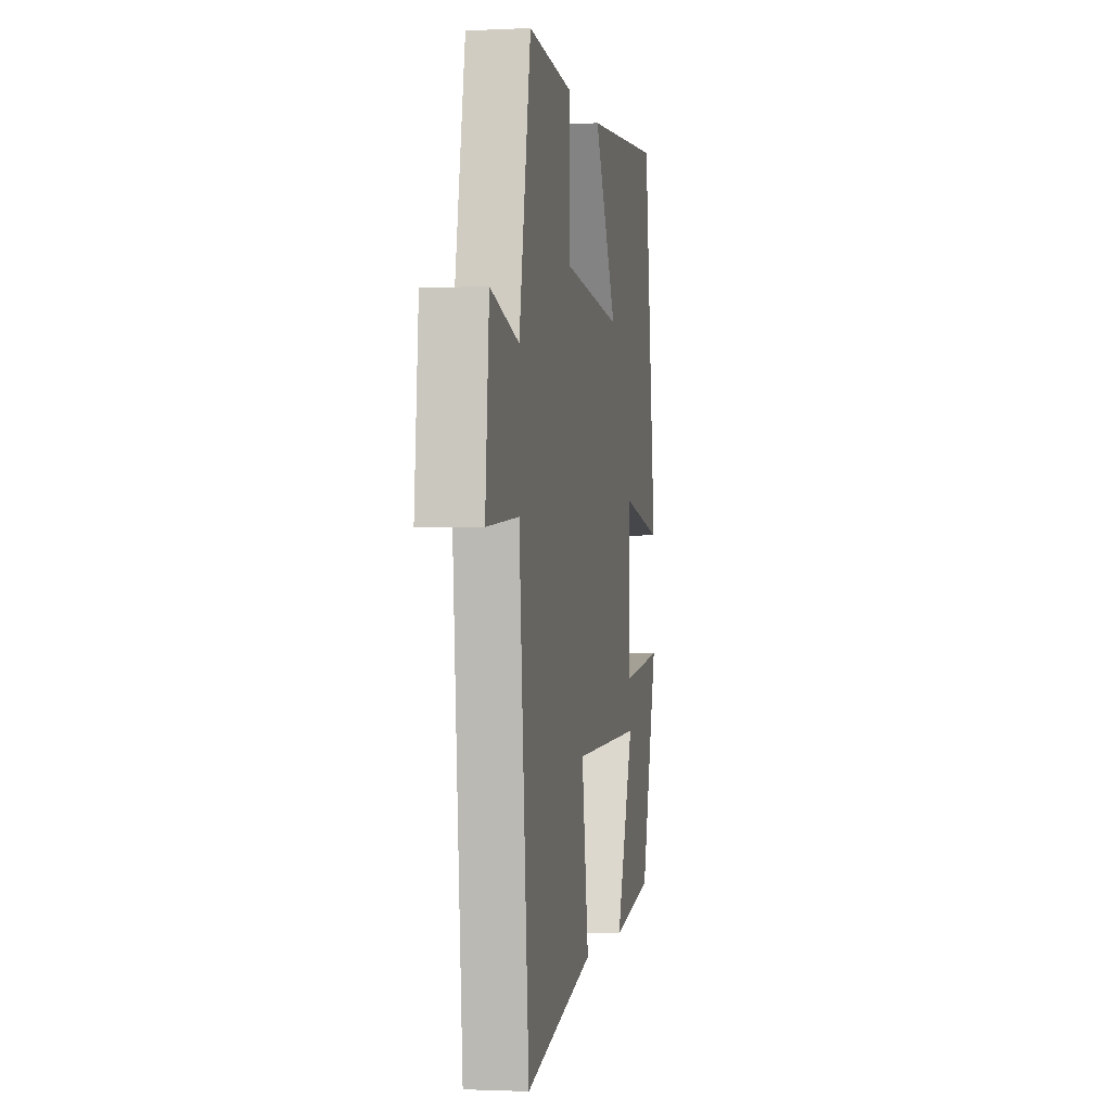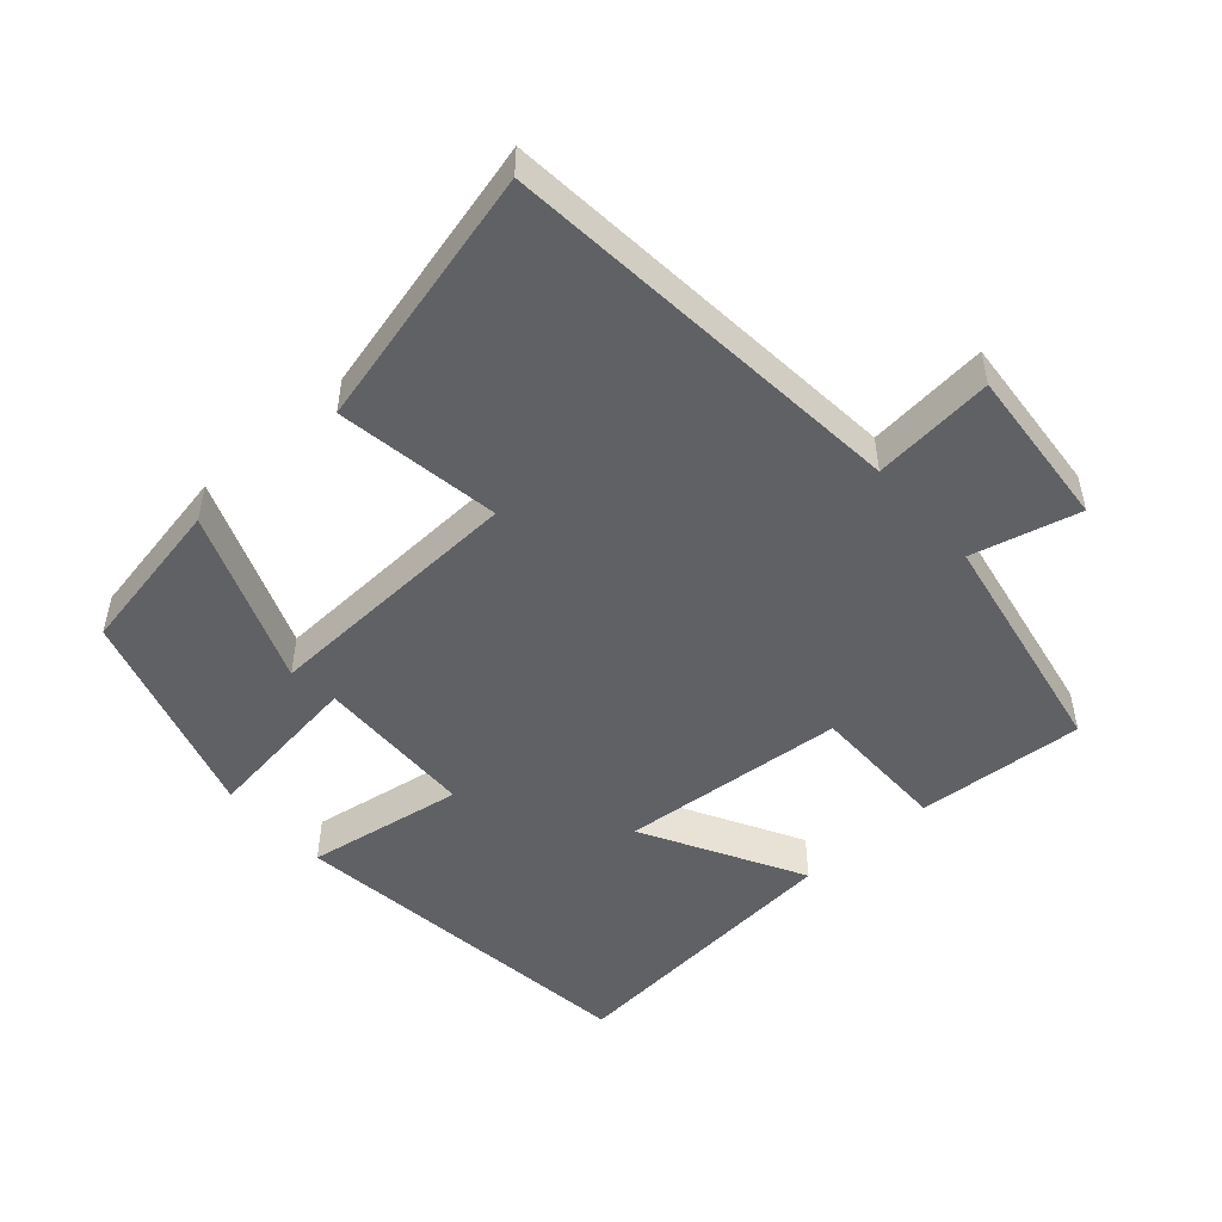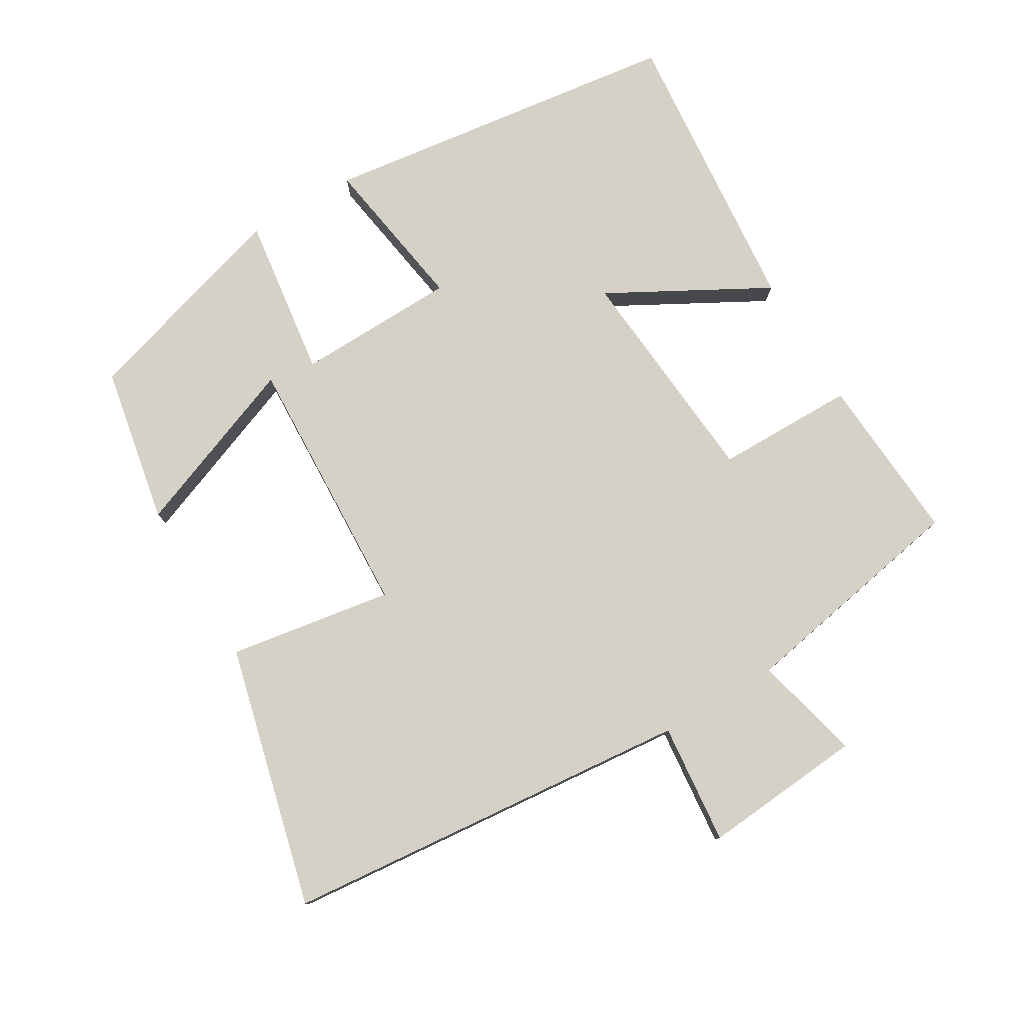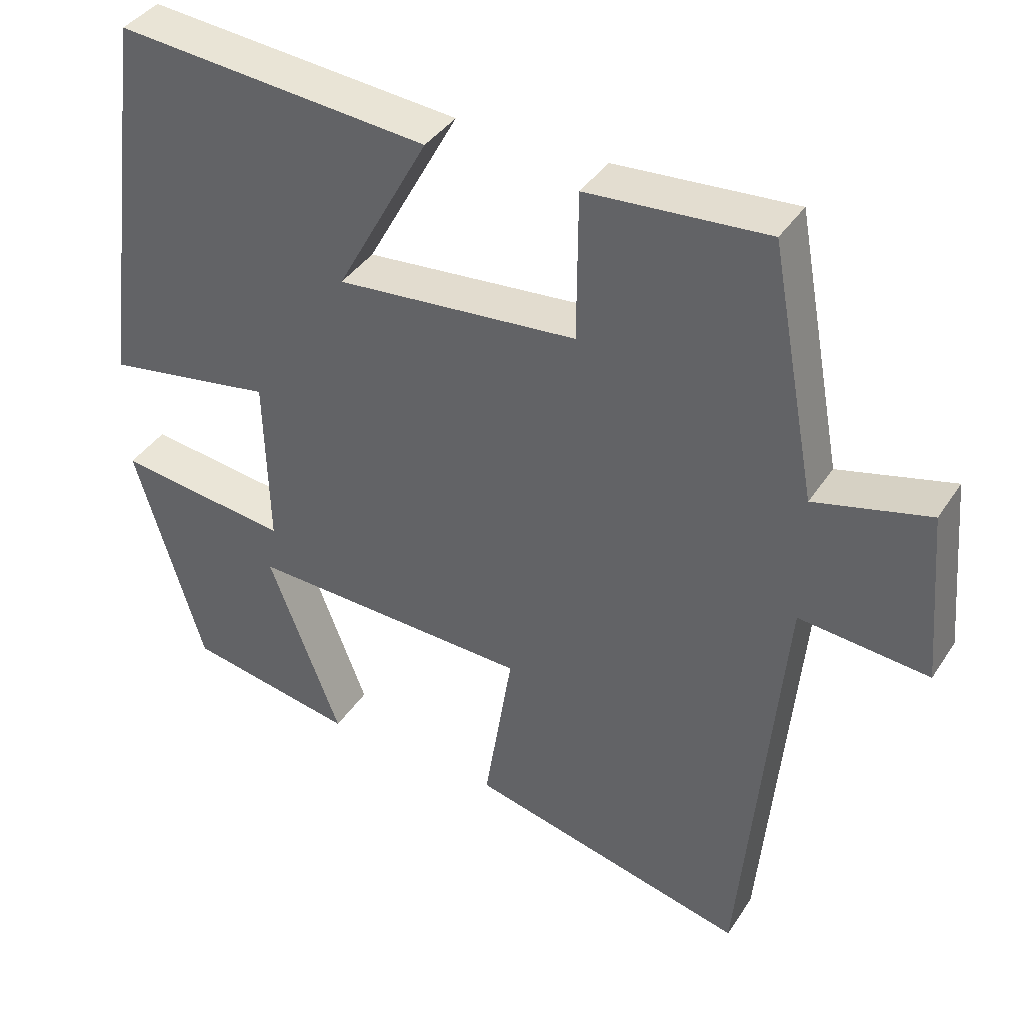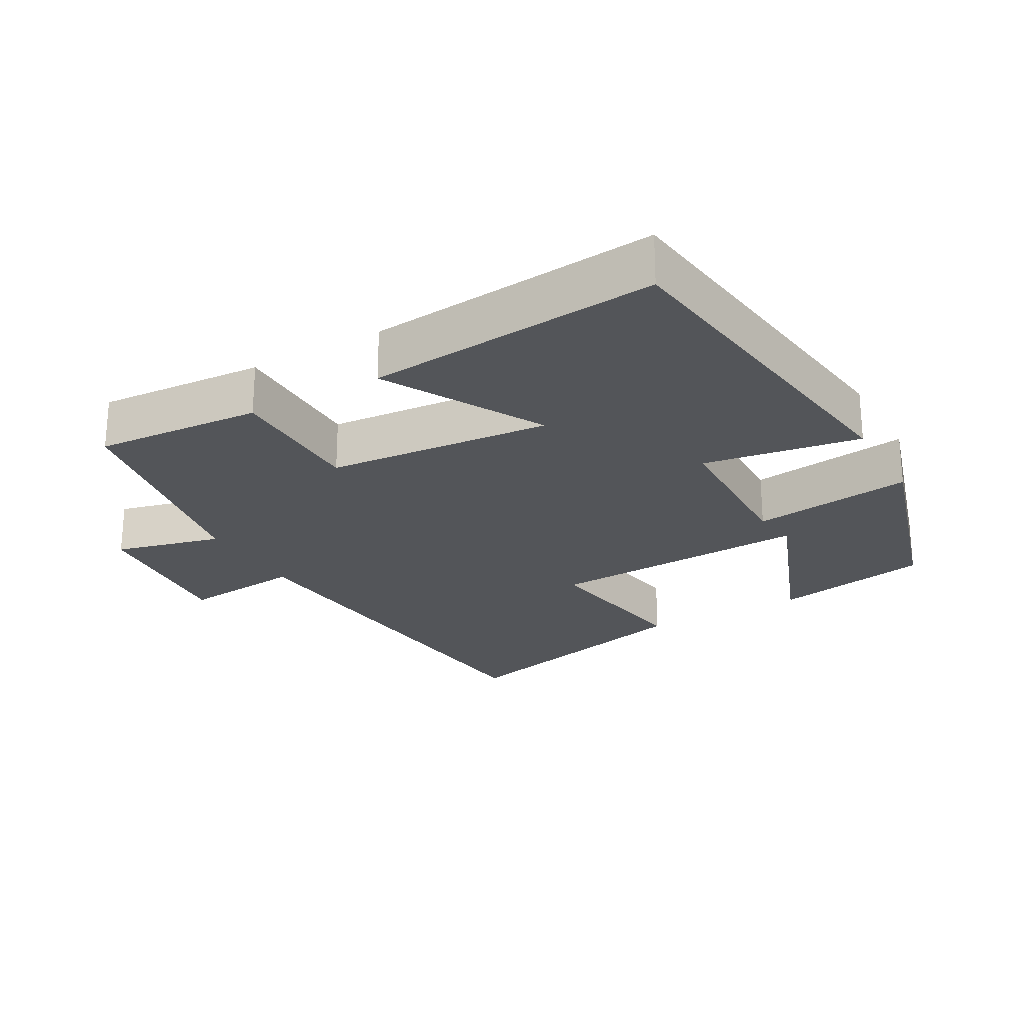
<metadata>
{"format":"obj","ext":"obj","renderer":"f3d","projection":"perspective","resolution":1024,"background":"white","views":[{"elev":-1.6,"azim":-80.0,"up":"+Z"},{"elev":-49.8,"azim":-138.5,"up":"+Y"},{"elev":78.8,"azim":-120.6,"up":"+Y"},{"elev":39.0,"azim":-150.2,"up":"+Z"},{"elev":-24.2,"azim":29.5,"up":"+Y"}]}
</metadata>
<code>
v 0.432 0.07 0.538
v 0.5 0.07 0.016
v 0.272 0.07 0.053
v 0.266 0.07 -0.179
v 0.5 0.07 -0.148
v 0.407 0.07 -0.457
v 0.179 0.07 -0.5
v 0.277 0.07 -0.247
v -0.105 0.07 -0.263
v -0.067 0.07 -0.5
v -0.445 0.07 -0.594
v -0.5 0.07 0
v -0.675 0.07 -0.017
v -0.655 0.07 0.217
v -0.5 0.07 0.178
v -0.437 0.07 0.517
v -0.194 0.07 0.5
v -0.193 0.07 0.299
v 0.133 0.07 0.271
v 0.008 0.07 0.5
v 0.432 0 0.538
v 0.5 0 0.016
v 0.272 0 0.053
v 0.266 0 -0.179
v 0.5 0 -0.148
v 0.407 0 -0.457
v 0.179 0 -0.5
v 0.277 0 -0.247
v -0.105 0 -0.263
v -0.067 0 -0.5
v -0.445 0 -0.594
v -0.5 0 0
v -0.675 0 -0.017
v -0.655 0 0.217
v -0.5 0 0.178
v -0.437 0 0.517
v -0.194 0 0.5
v -0.193 0 0.299
v 0.133 0 0.271
v 0.008 0 0.5
f 19 20 1 2
f 18 19 2 3
f 15 16 17 18
f 15 18 3 4
f 12 13 14 15
f 12 15 4
f 9 10 11 12
f 8 9 12 4
f 5 6 7 8
f 4 5 8
f 22 21 40 39
f 23 22 39 38
f 38 37 36 35
f 24 23 38 35
f 35 34 33 32
f 24 35 32
f 32 31 30 29
f 24 32 29 28
f 28 27 26 25
f 28 25 24
f 1 21 22 2
f 2 22 23 3
f 3 23 24 4
f 4 24 25 5
f 5 25 26 6
f 6 26 27 7
f 7 27 28 8
f 8 28 29 9
f 9 29 30 10
f 10 30 31 11
f 11 31 32 12
f 12 32 33 13
f 13 33 34 14
f 14 34 35 15
f 15 35 36 16
f 16 36 37 17
f 17 37 38 18
f 18 38 39 19
f 19 39 40 20
f 20 40 21 1

</code>
